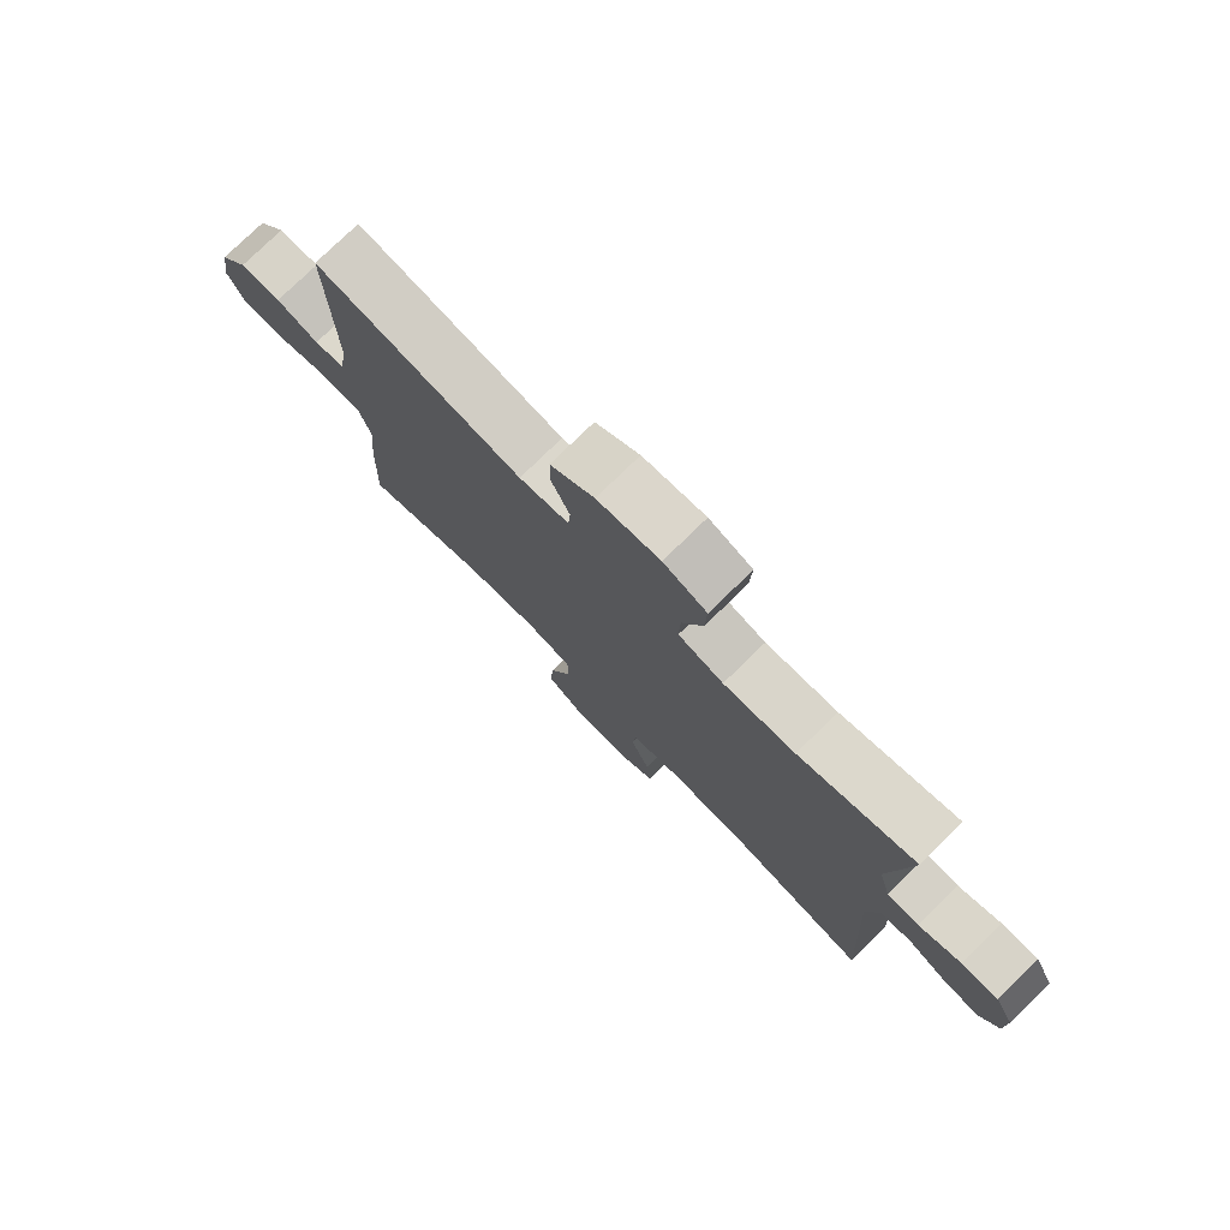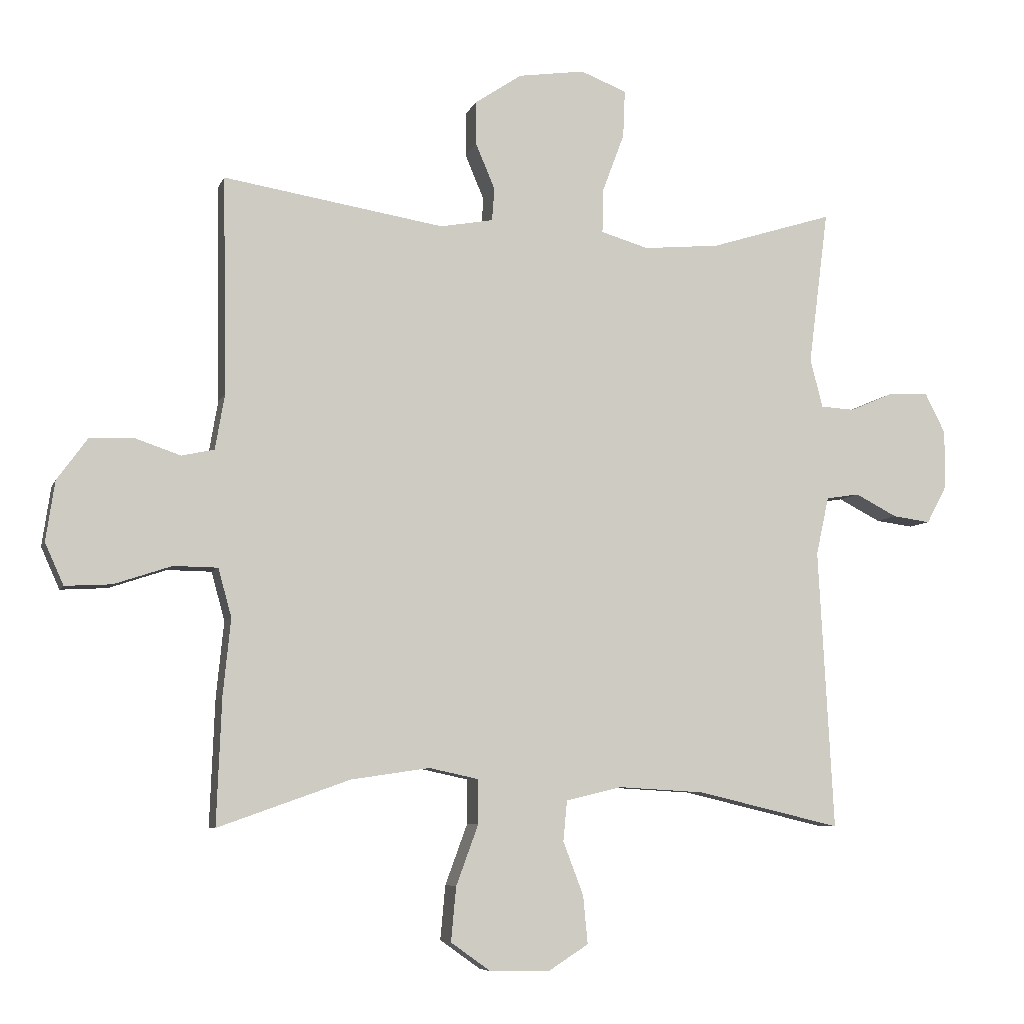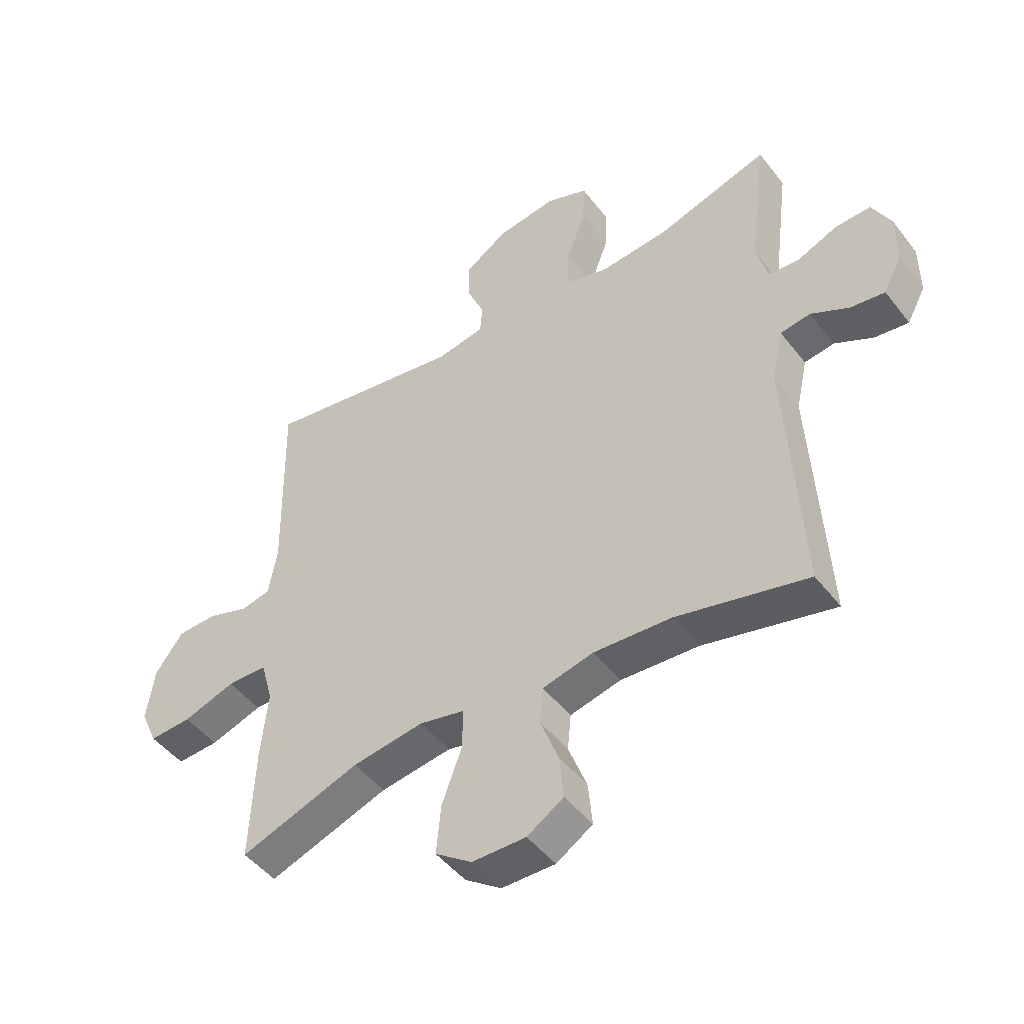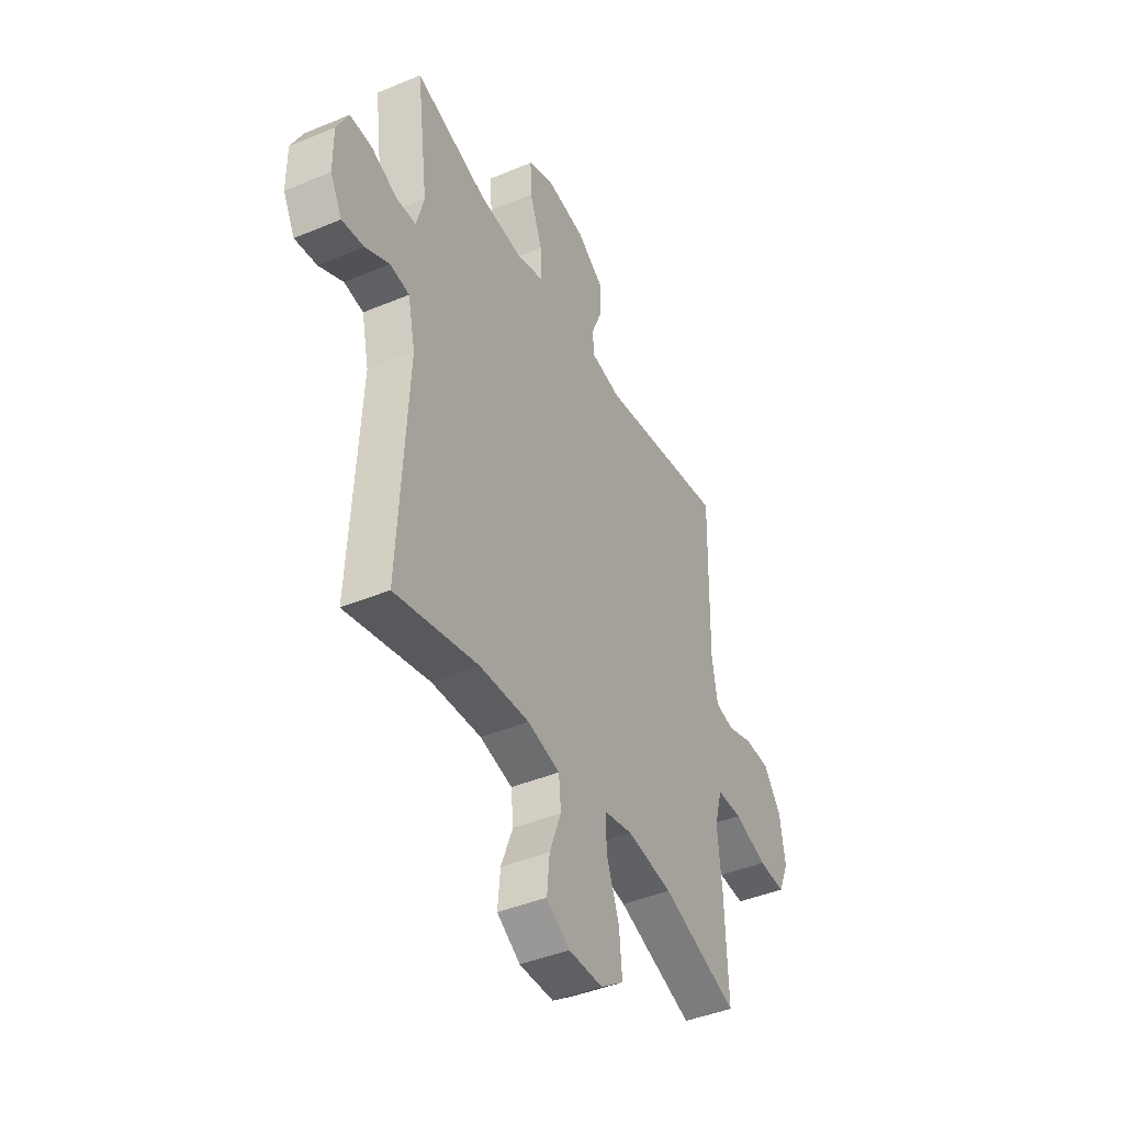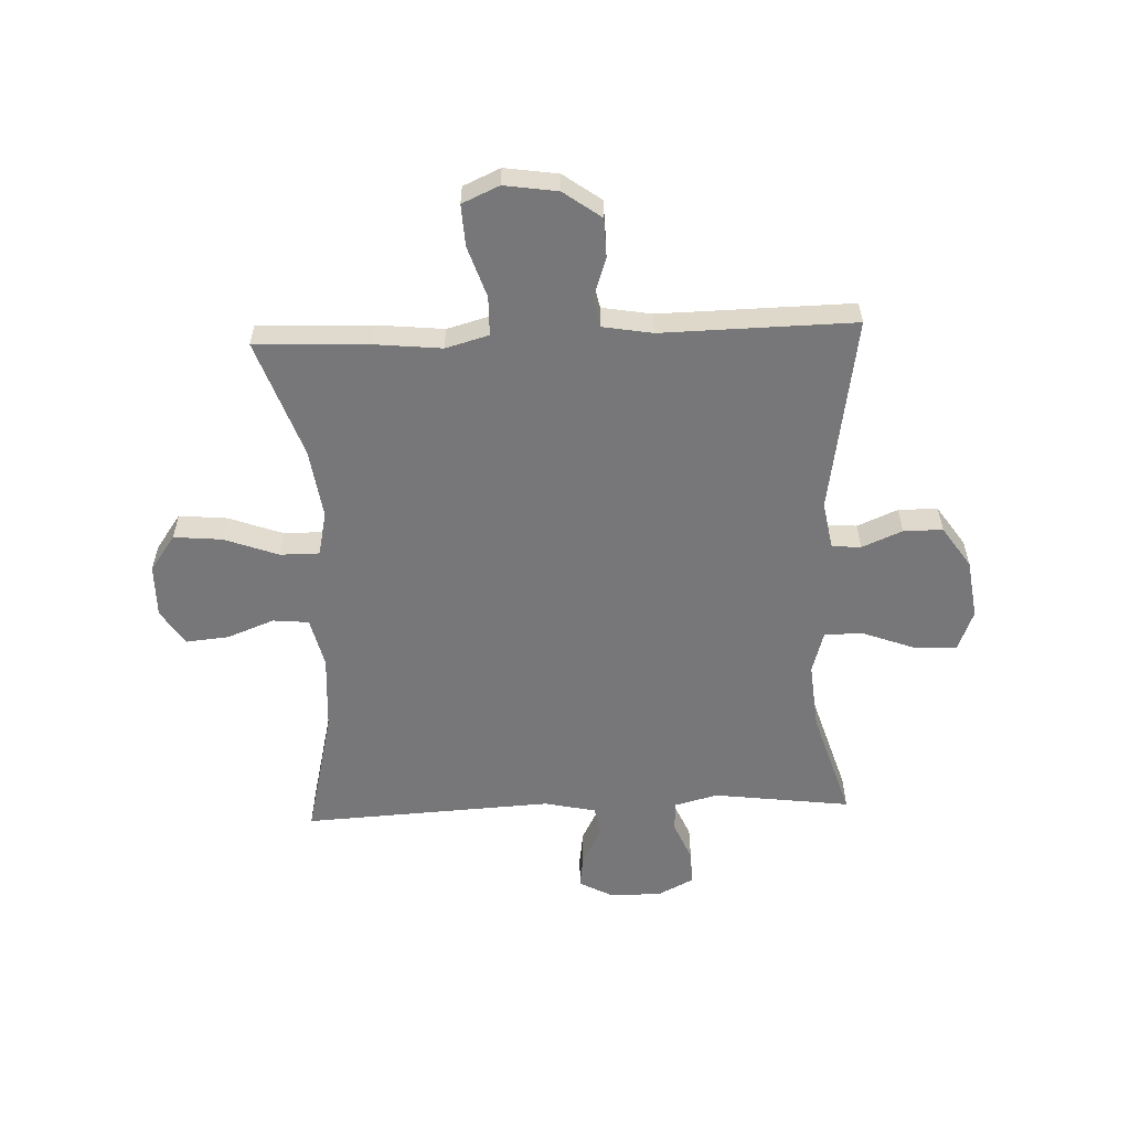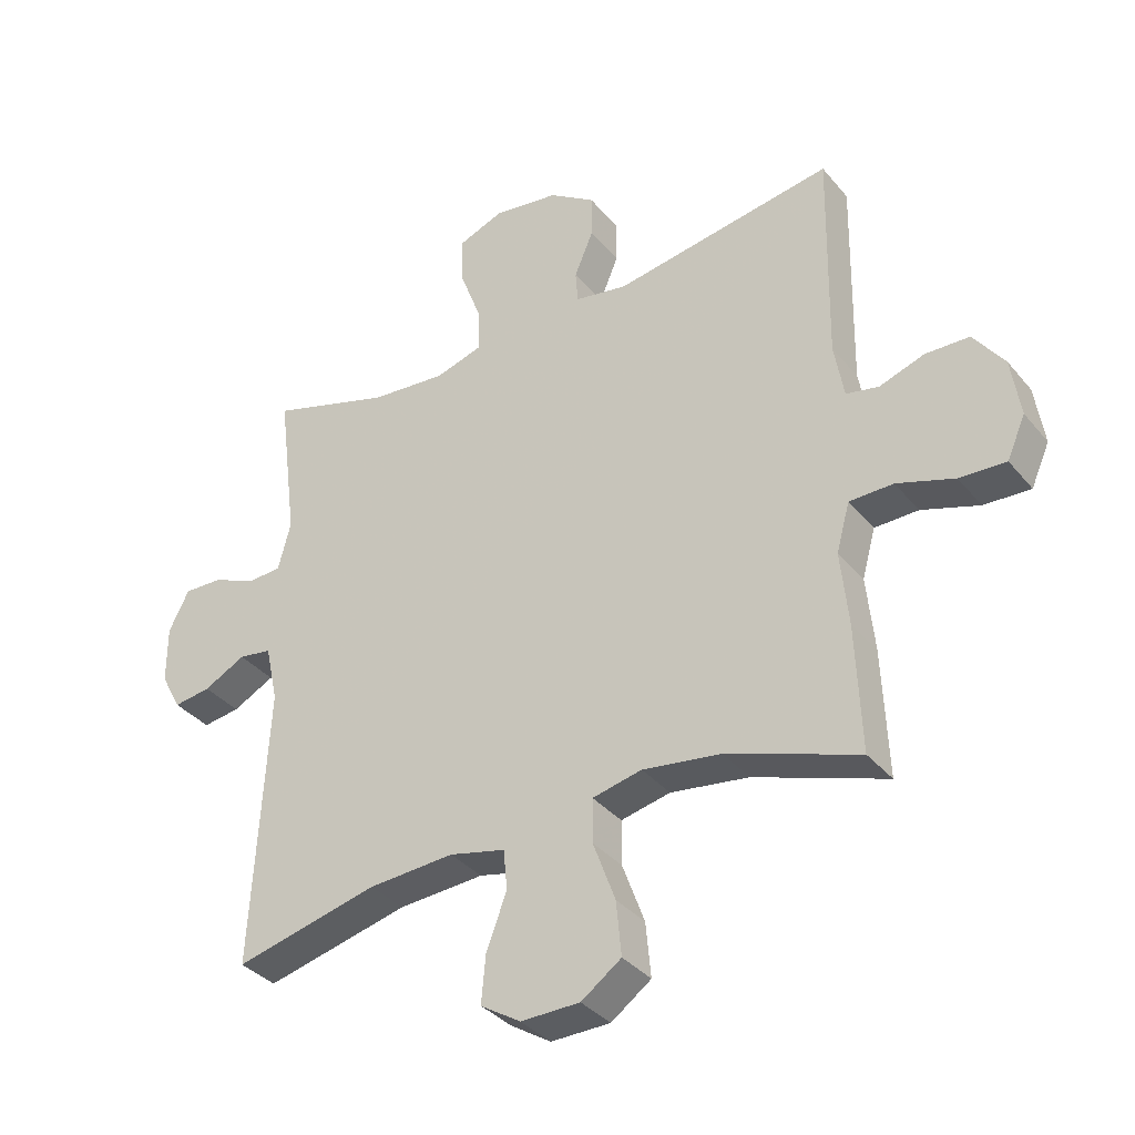
<metadata>
{"format":"obj","ext":"obj","renderer":"f3d","projection":"perspective","resolution":1024,"background":"white","views":[{"elev":77.3,"azim":45.7,"up":"+Z"},{"elev":-6.6,"azim":-15.2,"up":"+Z"},{"elev":-47.5,"azim":35.7,"up":"+Z"},{"elev":-42.7,"azim":116.5,"up":"+Z"},{"elev":-57.2,"azim":-87.7,"up":"+Y"},{"elev":-35.7,"azim":-146.0,"up":"+Z"}]}
</metadata>
<code>
v 0.5 0.07 0.5
v 0.469 0.07 0.258
v 0.489 0.07 0.182
v 0.542 0.07 0.179
v 0.612 0.07 0.209
v 0.673 0.07 0.211
v 0.705 0.07 0.148
v 0.705 0.07 0.057
v 0.673 0.07 -0.003
v 0.614 0.07 0.005
v 0.548 0.07 0.039
v 0.496 0.07 0.031
v 0.476 0.07 -0.06
v 0.5 0.07 -0.5
v 0.274 0.07 -0.446
v 0.139 0.07 -0.438
v 0.051 0.07 -0.459
v 0.045 0.07 -0.522
v 0.077 0.07 -0.606
v 0.084 0.07 -0.681
v 0.021 0.07 -0.721
v -0.072 0.07 -0.72
v -0.135 0.07 -0.675
v -0.127 0.07 -0.59
v -0.092 0.07 -0.495
v -0.092 0.07 -0.426
v -0.17 0.07 -0.409
v -0.293 0.07 -0.427
v -0.5 0.07 -0.5
v -0.492 0.07 -0.301
v -0.48 0.07 -0.183
v -0.501 0.07 -0.107
v -0.57 0.07 -0.106
v -0.66 0.07 -0.136
v -0.733 0.07 -0.14
v -0.762 0.07 -0.075
v -0.748 0.07 0.019
v -0.7 0.07 0.085
v -0.631 0.07 0.087
v -0.56 0.07 0.063
v -0.509 0.07 0.074
v -0.494 0.07 0.161
v -0.5 0.07 0.5
v -0.154 0.07 0.444
v -0.071 0.07 0.459
v -0.067 0.07 0.51
v -0.097 0.07 0.581
v -0.097 0.07 0.65
v -0.024 0.07 0.699
v 0.08 0.07 0.714
v 0.152 0.07 0.686
v 0.149 0.07 0.612
v 0.115 0.07 0.521
v 0.113 0.07 0.451
v 0.188 0.07 0.429
v 0.307 0.07 0.44
v 0.5 0 0.5
v 0.469 0 0.258
v 0.489 0 0.182
v 0.542 0 0.179
v 0.612 0 0.209
v 0.673 0 0.211
v 0.705 0 0.148
v 0.705 0 0.057
v 0.673 0 -0.003
v 0.614 0 0.005
v 0.548 0 0.039
v 0.496 0 0.031
v 0.476 0 -0.06
v 0.5 0 -0.5
v 0.274 0 -0.446
v 0.139 0 -0.438
v 0.051 0 -0.459
v 0.045 0 -0.522
v 0.077 0 -0.606
v 0.084 0 -0.681
v 0.021 0 -0.721
v -0.072 0 -0.72
v -0.135 0 -0.675
v -0.127 0 -0.59
v -0.092 0 -0.495
v -0.092 0 -0.426
v -0.17 0 -0.409
v -0.293 0 -0.427
v -0.5 0 -0.5
v -0.492 0 -0.301
v -0.48 0 -0.183
v -0.501 0 -0.107
v -0.57 0 -0.106
v -0.66 0 -0.136
v -0.733 0 -0.14
v -0.762 0 -0.075
v -0.748 0 0.019
v -0.7 0 0.085
v -0.631 0 0.087
v -0.56 0 0.063
v -0.509 0 0.074
v -0.494 0 0.161
v -0.5 0 0.5
v -0.154 0 0.444
v -0.071 0 0.459
v -0.067 0 0.51
v -0.097 0 0.581
v -0.097 0 0.65
v -0.024 0 0.699
v 0.08 0 0.714
v 0.152 0 0.686
v 0.149 0 0.612
v 0.115 0 0.521
v 0.113 0 0.451
v 0.188 0 0.429
v 0.307 0 0.44
f 50 51 52 53
f 50 53 54
f 49 50 54
f 46 47 48 49
f 45 46 49 54
f 44 45 54 55
f 42 43 44
f 41 42 44 55
f 37 38 39 40
f 37 40 41
f 36 37 41
f 33 34 35 36
f 32 33 36 41
f 31 32 41 55
f 28 29 30 31
f 27 28 31 55
f 22 23 24 25
f 22 25 26
f 21 22 26
f 18 19 20 21
f 17 18 21 26
f 16 17 26
f 13 14 15
f 12 13 15 16
f 8 9 10 11
f 6 7 8 11
f 4 5 6 11
f 3 4 11 12
f 2 3 12 16
f 56 1 2 16
f 27 55 56
f 16 26 27 56
f 109 108 107 106
f 110 109 106
f 110 106 105
f 105 104 103 102
f 110 105 102 101
f 111 110 101 100
f 100 99 98
f 111 100 98 97
f 96 95 94 93
f 97 96 93
f 97 93 92
f 92 91 90 89
f 97 92 89 88
f 111 97 88 87
f 87 86 85 84
f 111 87 84 83
f 81 80 79 78
f 82 81 78
f 82 78 77
f 77 76 75 74
f 82 77 74 73
f 82 73 72
f 71 70 69
f 72 71 69 68
f 67 66 65 64
f 67 64 63 62
f 67 62 61 60
f 68 67 60 59
f 72 68 59 58
f 72 58 57 112
f 112 111 83
f 112 83 82 72
f 1 57 58 2
f 2 58 59 3
f 3 59 60 4
f 4 60 61 5
f 5 61 62 6
f 6 62 63 7
f 7 63 64 8
f 8 64 65 9
f 9 65 66 10
f 10 66 67 11
f 11 67 68 12
f 12 68 69 13
f 13 69 70 14
f 14 70 71 15
f 15 71 72 16
f 16 72 73 17
f 17 73 74 18
f 18 74 75 19
f 19 75 76 20
f 20 76 77 21
f 21 77 78 22
f 22 78 79 23
f 23 79 80 24
f 24 80 81 25
f 25 81 82 26
f 26 82 83 27
f 27 83 84 28
f 28 84 85 29
f 29 85 86 30
f 30 86 87 31
f 31 87 88 32
f 32 88 89 33
f 33 89 90 34
f 34 90 91 35
f 35 91 92 36
f 36 92 93 37
f 37 93 94 38
f 38 94 95 39
f 39 95 96 40
f 40 96 97 41
f 41 97 98 42
f 42 98 99 43
f 43 99 100 44
f 44 100 101 45
f 45 101 102 46
f 46 102 103 47
f 47 103 104 48
f 48 104 105 49
f 49 105 106 50
f 50 106 107 51
f 51 107 108 52
f 52 108 109 53
f 53 109 110 54
f 54 110 111 55
f 55 111 112 56
f 56 112 57 1

</code>
